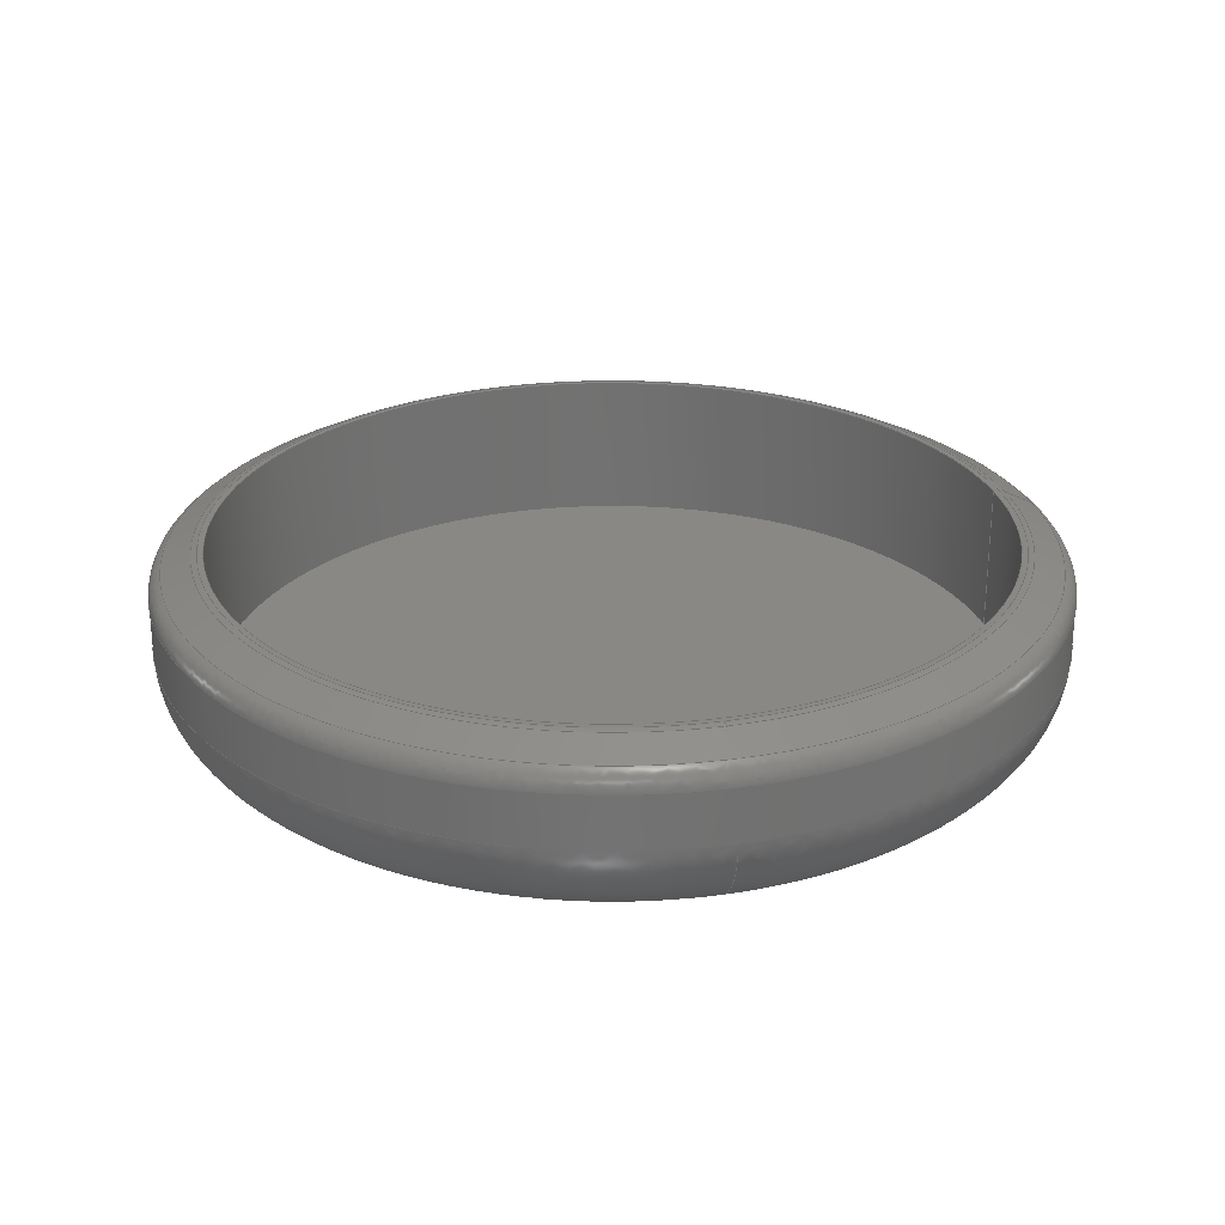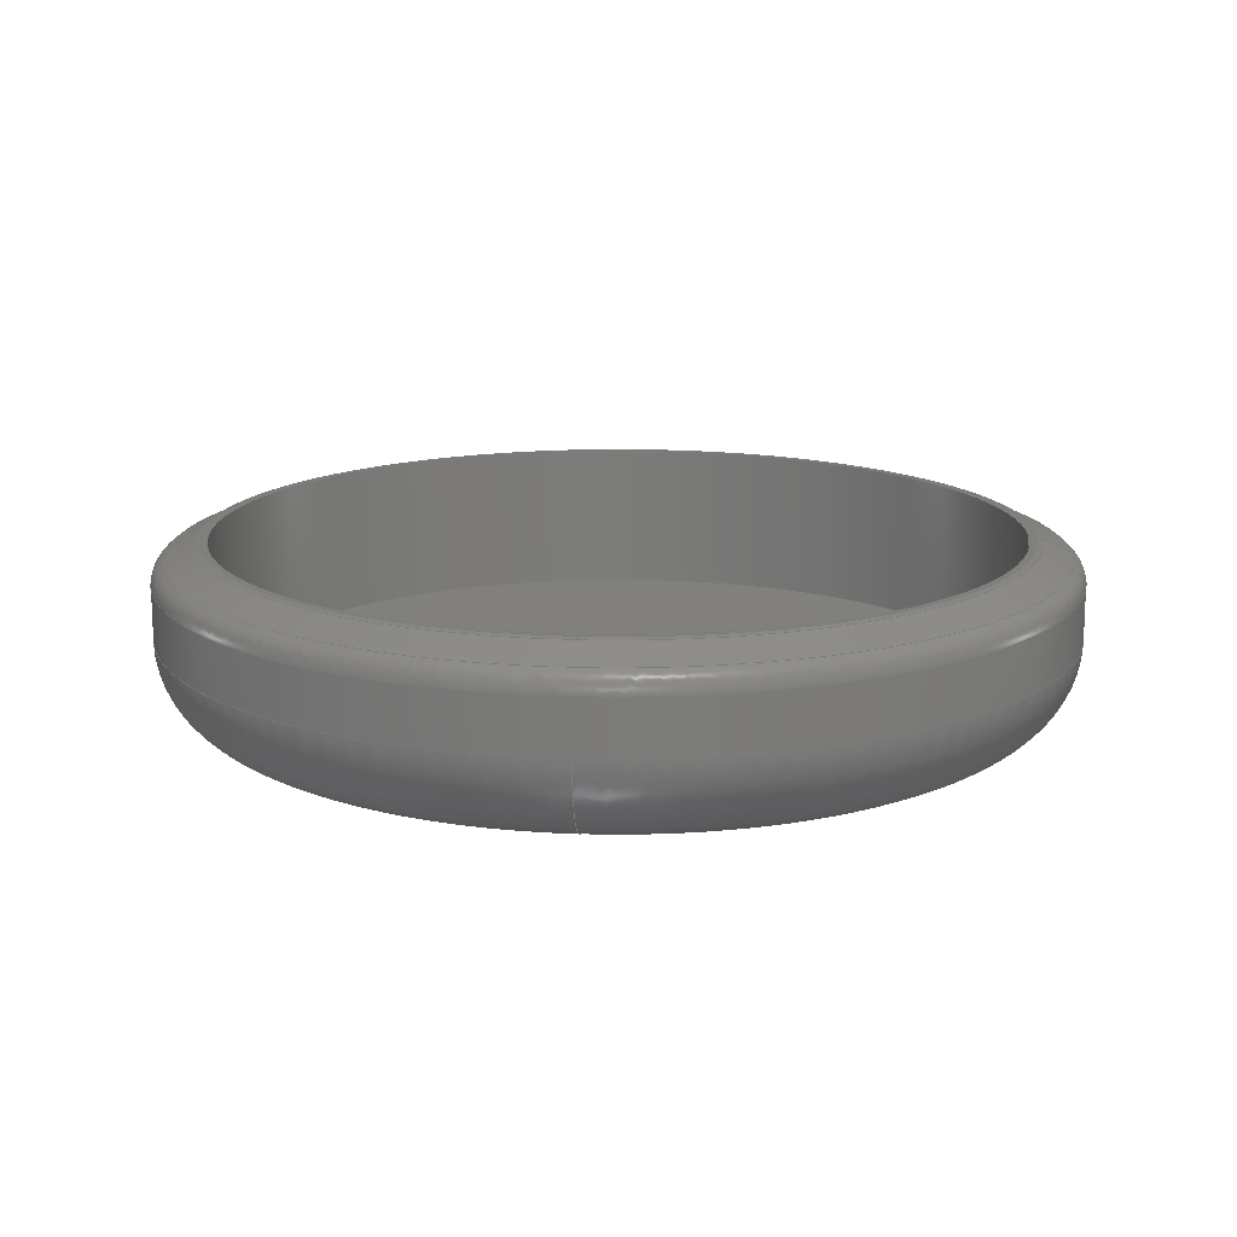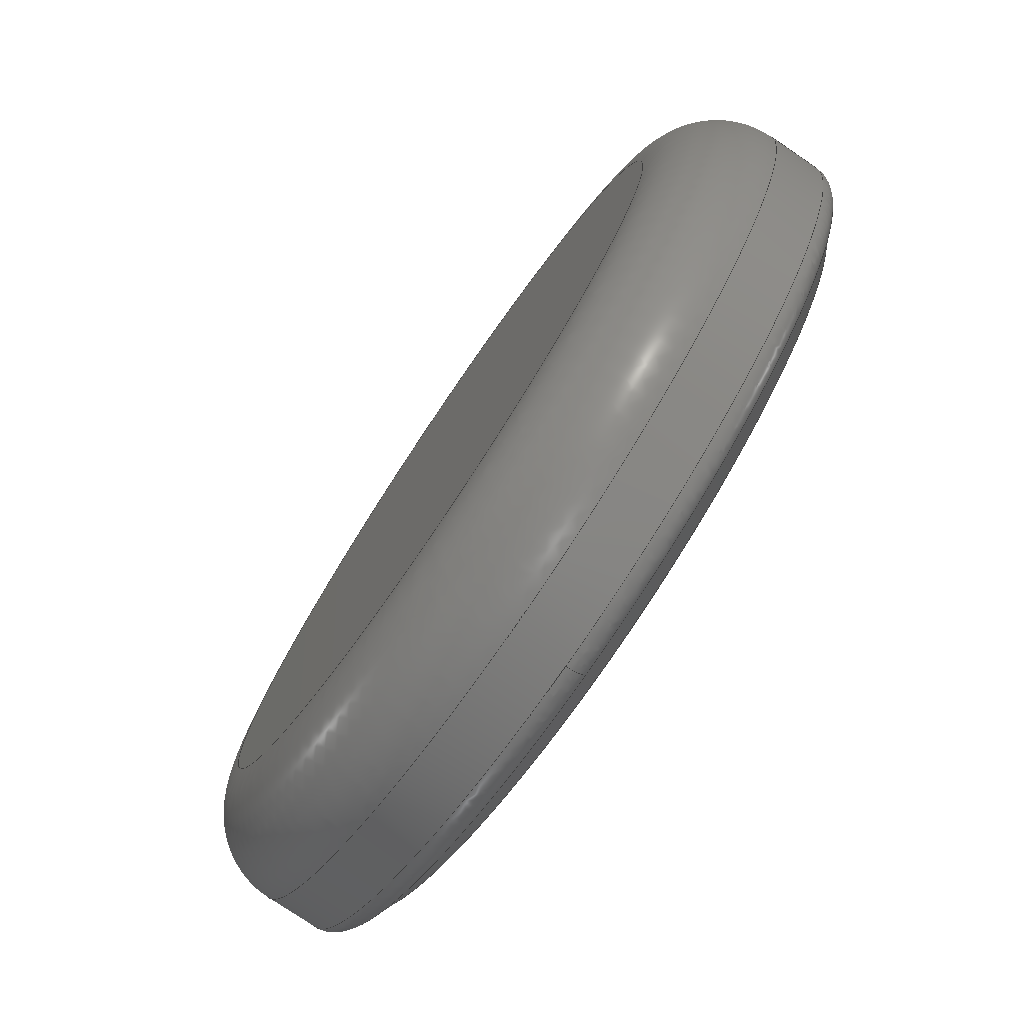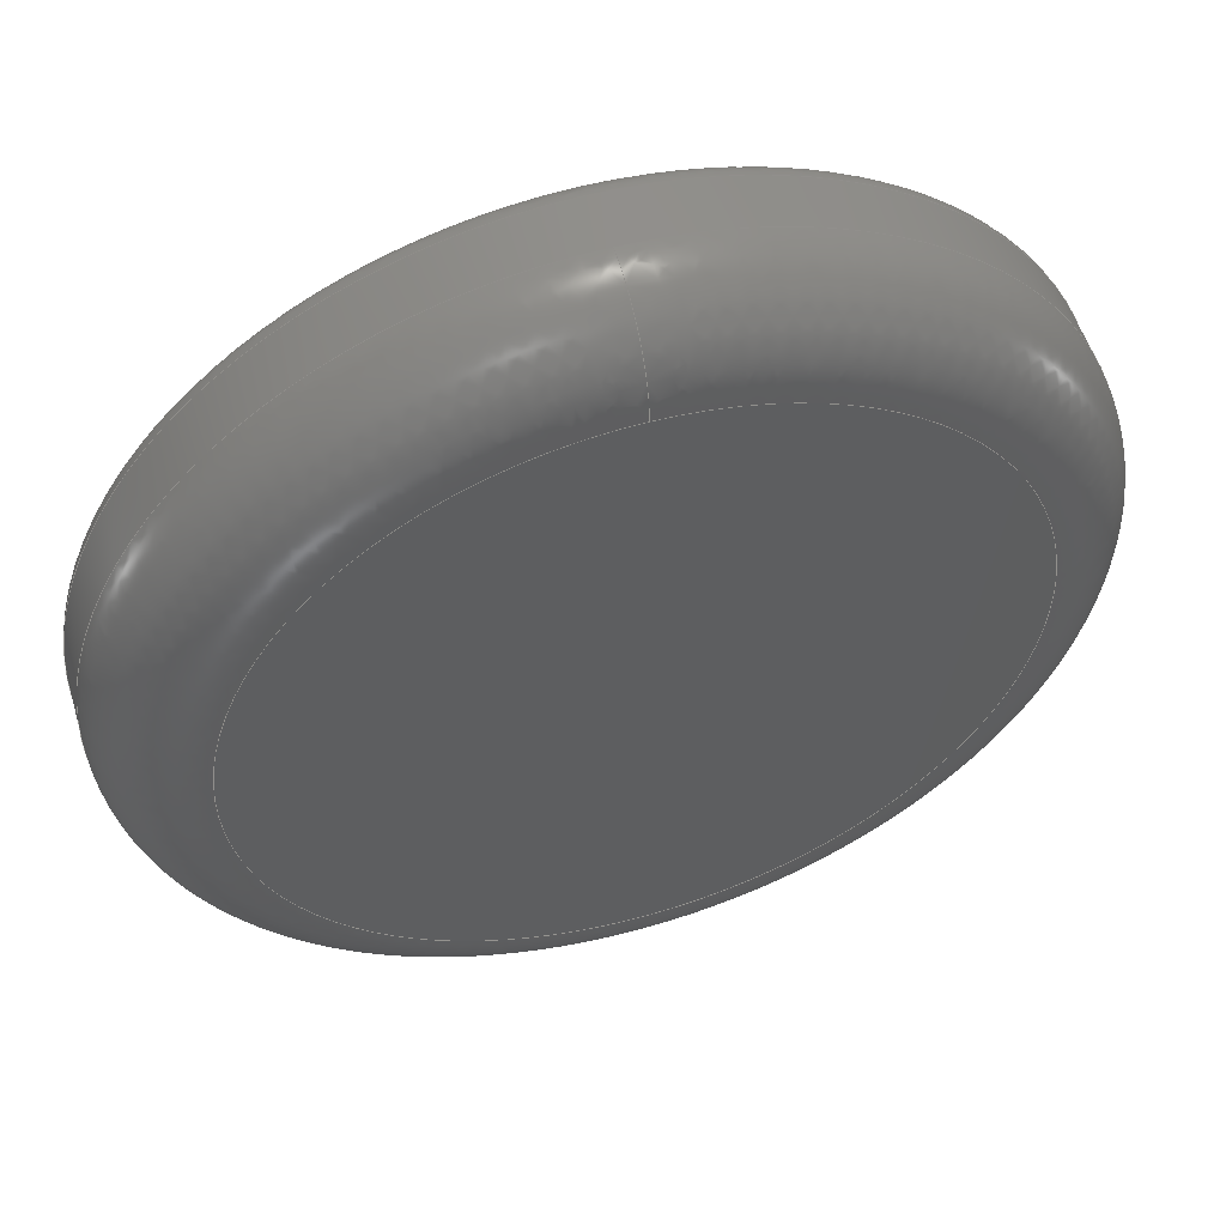
<metadata>
{"format":"iges","ext":"igs","renderer":"f3d","projection":"perspective","resolution":1024,"background":"white","views":[{"elev":26.2,"azim":-13.5,"up":"+Y"},{"elev":14.8,"azim":4.8,"up":"+Y"},{"elev":-77.4,"azim":55.9,"up":"+Z"},{"elev":54.5,"azim":-16.8,"up":"+Z"}]}
</metadata>
<code>

,,6Hplayer,6Hplayer,7Hunknown,7Hunknown,32,38,7,99,15,,1,2,2HMM,1,0.08,
15H2.021e+07,0.01,1e+04,7Hunknown,7Hunknown,11,0,;
     186       1                                                00000000
     186            -109       1       0                               0
     514       2                                                00010000
     514                       1       1                               0
     510       3                                                00010000
     510            -109       1       1                               0
     510       4                                                00010000
     510            -109       1       1                               0
     510       5                                                00010000
     510            -109       1       1                               0
     510       6                                                00010000
     510            -109       1       1                               0
     510       7                                                00010000
     510            -109       1       1                               0
     510       8                                                00010000
     510            -109       1       1                               0
     510       9                                                00010000
     510            -109       1       1                               0
     510      10                                                00010000
     510            -109       1       1                               0
     510      11                                                00010000
     510            -109       1       1                               0
     508      12                                                00010000
     508                       2       1                               0
     508      14                                                00010000
     508                       2       1                               0
     508      16                                                00010000
     508                       1       1                               0
     508      17                                                00010000
     508                       2       1                               0
     508      19                                                00010000
     508                       2       1                               0
     508      21                                                00010000
     508                       1       1                               0
     508      22                                                00010000
     508                       1       1                               0
     508      23                                                00010000
     508                       2       1                               0
     508      25                                                00010000
     508                       1       1                               0
     508      26                                                00010000
     508                       2       1                               0
     126      28                                                00010000
     126       0               9       0                               0
     126      37                                                00010000
     126       0               4       0                               0
     126      41                                                00010000
     126       0              10       0                               0
     126      51                                                00010000
     126       0               6       0                               0
     126      57                                                00010000
     126       0               5       0                               0
     126      62                                                00010000
     126       0               4       0                               0
     126      66                                                00010000
     126       0              12       0                               0
     126      78                                                00010000
     126       0               7       0                               0
     126      85                                                00010000
     126       0              11       0                               0
     126      96                                                00010000
     126       0               5       0                               0
     126     101                                                00010000
     126       0              10       0                               0
     126     111                                                00010000
     126       0               6       0                               0
     126     117                                                00010000
     126       0               6       0                               0
     126     123                                                00010000
     126       0               4       0                               0
     126     127                                                00010000
     126       0               6       0                               0
     126     133                                                00010000
     126       0              12       0                               0
     126     145                                                00010000
     126       0              12       0                               0
     126     157                                                00010000
     126       0               5       0                               0
     126     162                                                00010000
     126       0               8       0                               0
     126     170                                                00010000
     126       0               8       0                               0
     126     178                                                00010000
     126       0               3       0                               0
     128     181                                                00010000
     128       0    -109      28       0                               0
     128     209                                                00010000
     128       0    -109      21       0                               0
     128     230                                                00010000
     128       0    -109       7       0                               0
     128     237                                                00010000
     128       0    -109      29       0                               0
     128     266                                                00010000
     128       0    -109      24       0                               0
     128     290                                                00010000
     128       0    -109       7       0                               0
     128     297                                                00010000
     128       0    -109      31       0                               0
     128     328                                                00010000
     128       0    -109       7       0                               0
     128     335                                                00010000
     128       0    -109      20       0                               0
     502     355                                                00010000
     502                      11       1                               0
     504     366                                                00010001
     504                       6       1                               0
     406     372                                                00000000
     406                       1      15                               0
     314     373                                                00000200
     314                       2       0                               0
     314     375                                                00000200
     314                       2       0                               0
186,3,1,0,0,1,107;                                                     1
514,9,5,1,7,1,9,1,11,1,13,1,15,1,17,1,19,1,21,1;                       3
510,85,1,1,23;                                                         5
510,87,1,1,25;                                                         7
510,89,1,1,27;                                                         9
510,91,1,1,29;                                                        11
510,93,1,1,31;                                                        13
510,95,2,1,33,35;                                                     15
510,97,1,1,37;                                                        17
510,99,1,1,39;                                                        19
510,101,1,1,41;                                                       21
508,6,0,105,1,1,0,0,105,2,1,0,0,105,3,1,0,0,105,4,1,0,0,105,2,0,      23
0,0,105,5,1,0;                                                        23
508,6,0,105,4,0,0,0,105,6,1,0,0,105,7,0,0,0,105,8,0,0,0,105,6,0,      25
0,0,105,3,0,0;                                                        25
508,2,0,105,1,0,0,0,105,5,0,0;                                        27
508,6,0,105,9,1,0,0,105,10,1,0,0,105,11,1,0,0,105,12,1,0,0,105,       29
10,0,0,0,105,13,1,0;                                                  29
508,6,0,105,9,0,0,0,105,14,1,0,0,105,15,0,0,0,105,16,0,0,0,105,       31
14,0,0,0,105,13,0,0;                                                  31
508,2,0,105,12,0,0,0,105,11,0,0;                                      33
508,1,0,105,17,1,0;                                                   35
508,6,0,105,16,1,0,0,105,18,1,0,0,105,7,1,0,0,105,8,1,0,0,105,        37
18,0,0,0,105,15,1,0;                                                  37
508,2,0,105,19,0,0,0,105,20,0,0;                                      39
508,5,0,105,19,1,0,0,105,21,1,0,0,105,17,0,0,0,105,21,0,0,0,105,      41
20,1,0;                                                               41
126,6,2,0,0,0,0,-3.142,-3.142,                  43
-3.142,-1.571,-1.571,0,0,            43
1.571,1.571,1.571,1,                   43
0.7071,1,0.7071,1,0.7071,1,       43
79.46,3,-9.731D-15,79.46,3,        43
-79.46,-4.865D-15,3,-79.46,         43
-79.46,3,-79.46,-79.46,3,0,       43
-79.46,3,79.46,-4.865D-15,3,       43
79.46,-3.142,1.571,0,0,0;          43
126,2,2,0,0,0,0,-1.571,-1.571,                    45
-1.571,0,0,0,1,0.7071,1,0,3,              45
79.46,0,3,99.46,0,23,         45
99.46,-1.571,0,0,0,0;                        45
126,6,2,0,0,0,0,-1.571,-1.571,                    47
-1.571,0,0,1.571,1.571,               47
3.142,3.142,3.142,1,                47
0.7071,1,0.7071,1,0.7071,1,       47
-6.09D-15,23,99.46,-99.46,         47
23,99.46,-99.46,23,0,-99.46,      47
23,-99.46,-6.09D-15,23,                      47
-99.46,99.46,23,-99.46,              47
99.46,23,-1.218D-14,-1.571,          47
3.142,0,0,0;                                            47
126,2,2,0,0,0,0,-3.142,-3.142,                  49
-3.142,-1.571,-1.571,                  49
-1.571,1,0.7071,1,99.46,23,        49
1.218D-14,99.46,23,99.46,            49
-6.09D-15,23,99.46,-3.142,         49
-1.571,0,0,0;                                            49
126,2,2,0,0,0,0,1.571,1.571,1.571,      51
3.142,3.142,3.142,1,                51
0.7071,1,-4.865D-15,3,79.46,       51
79.46,3,79.46,79.46,3,             51
9.731D-15,1.571,3.142,0,0,0;       51
126,1,1,0,0,1,0,-0.2011,-0.2011,                53
-0.08134,-0.08134,1,1,99.46,         53
23,0,99.46,34.91,0,-0.2011,       53
-0.08134,0,0,0;                                          53
126,6,2,0,0,0,0,-1.571,-1.571,                    55
-1.571,0,0,1.571,1.571,               55
3.142,3.142,3.142,1,                55
0.7071,1,0.7071,1,0.7071,1,       55
-6.09D-15,34.91,-99.46,             55
-99.46,34.91,-99.46,                 55
-99.46,34.91,0,-99.46,              55
34.91,99.46,-6.09D-15,              55
34.91,99.46,99.46,                    55
34.91,99.46,99.46,                   55
34.91,1.218D-14,-1.571,               55
3.142,0,0,0;                                            55
126,2,2,0,0,0,0,-3.142,-3.142,                  57
-3.142,-1.571,-1.571,                  57
-1.571,1,0.7071,1,99.46,            57
34.91,-1.218D-14,99.46,               57
34.91,-99.46,-6.09D-15,             57
34.91,-99.46,-3.142,                 57
-1.571,0,0,0;                                            57
126,6,2,0,0,0,0,-3.142,-3.142,                  59
-3.142,-1.571,-1.571,0,0,            59
1.571,1.571,1.571,1,                   59
0.7071,1,0.7071,1,0.7071,1,       59
90.09,42.68,-2.207D-14,              59
90.09,42.68,-90.09,                  59
-1.103D-14,42.68,-90.09,             59
-90.09,42.68,-90.09,                 59
-90.09,42.68,0,-90.09,              59
42.68,90.09,0,42.68,                59
90.09,-3.142,1.571,0,0,0;          59
126,2,2,0,0,0,0,1.107,1.107,                    61
1.107,1.571,1.571,                     61
1.571,1,0.9732,1,0,42.68,          61
90.09,0,43,89.46,0,43,                      61
88.75,1.107,1.571,0,0,0;           61
126,6,2,0,0,0,0,-1.571,-1.571,                    63
-1.571,0,0,1.571,1.571,               63
3.142,3.142,3.142,1,                63
0.7071,1,0.7071,1,0.7071,1,       63
-5.434D-15,43,88.75,-88.75,         63
43,88.75,-88.75,43,0,-88.75,      63
43,-88.75,-5.434D-15,43,                      63
-88.75,88.75,43,-88.75,             63
88.75,43,-1.087D-14,-1.571,          63
3.142,0,0,0;                                            63
126,2,2,0,0,0,0,-3.142,-3.142,                  65
-3.142,-1.571,-1.571,                  65
-1.571,1,0.7071,1,88.75,43,        65
1.087D-14,88.75,43,88.75,           65
-5.434D-15,43,88.75,-3.142,         65
-1.571,0,0,0;                                            65
126,2,2,0,0,0,0,1.571,1.571,1.571,      67
3.142,3.142,3.142,1,                67
0.7071,1,0,42.68,90.09,            67
90.09,42.68,90.09,                   67
90.09,42.68,0,1.571,                 67
3.142,0,0,0;                                            67
126,1,1,0,0,1,0,-0.05168,-0.05168,              69
0.02647,0.02647,1,1,90.09,         69
42.68,0,96.69,39.38,0,             69
-0.05168,0.02647,0,0,0;                      69
126,2,2,0,0,0,0,1.571,1.571,1.571,      71
3.142,3.142,3.142,1,                71
0.7071,1,9.629D-15,39.38,           71
-96.69,96.69,39.38,                  71
-96.69,96.69,39.38,                  71
-2.368D-14,1.571,3.142,0,0,0;      71
126,6,2,0,0,0,0,-3.142,-3.142,                  73
-3.142,-1.571,-1.571,                  73
1.48D-16,1.48D-16,1.571,            73
1.571,1.571,1,0.7071,1,              73
0.7071,1,0.7071,1,96.69,           73
39.38,0,96.69,39.38,                73
96.69,0,39.38,96.69,                73
-96.69,39.38,96.69,                  73
-96.69,39.38,-1.431D-14,             73
-96.69,39.38,-96.69,                 73
9.629D-15,39.38,-96.69,              73
-3.142,1.571,0,0,0;                           73
126,8,2,0,1,0,0,-3.142,-3.142,                  75
-3.142,-1.571,-1.571,0,0,            75
1.571,1.571,3.142,                     75
3.142,3.142,1,0.7071,1,            75
0.7071,1,0.7071,1,0.7071,1,       75
87.5,43,-3.119D-10,87.5,43,      75
87.5,-5.358D-15,43,87.5,           75
-87.5,43,87.5,-87.5,43,         75
-3.119D-10,-87.5,43,-87.5,          75
-5.358D-15,43,-87.5,87.5,43,       75
-87.5,87.5,43,-3.119D-10,          75
-3.142,3.142,0,0,0;                          75
126,2,2,0,0,0,0,-1.107,-1.107,                  77
-1.107,0,0,0,1,0.8507,1,0,                77
39.38,-96.69,0,38,-99.46,0,       77
34.91,-99.46,-1.107,0,0,0,        77
0;                                                                   77
126,4,2,0,0,0,0,-1.225D-16,-1.225D-16,          79
-1.225D-16,1.571,1.571,                79
3.142,3.142,3.142,1,                79
0.7071,1,0.7071,1,-87.5,10,      79
-3.119D-10,-87.5,10,-87.5,         79
-5.358D-15,10,-87.5,87.5,10,       79
-87.5,87.5,10,-3.119D-10,          79
-1.225D-16,3.142,0,0,0;                      79
126,4,2,0,0,0,0,3.142,3.142,                    81
3.142,4.712,4.712,                   81
6.283,6.283,6.283,1,                81
0.7071,1,0.7071,1,87.5,10,       81
-3.119D-10,87.5,10,87.5,          81
1.607D-14,10,87.5,-87.5,10,      81
87.5,-87.5,10,-3.119D-10,         81
3.142,6.283,0,0,0;                           81
126,1,1,0,0,1,0,-0.3771,-0.3771,0,0,1,1,      83
87.5,10,-3.119D-10,87.5,43,       83
-3.119D-10,-0.3771,0,0,0,0;                   83
128,2,8,2,2,0,1,0,0,1,0,0,0,1.571,1.571,       85
1.571,-3.142,-3.142,                  85
-3.142,-1.571,-1.571,0,0,            85
1.571,1.571,3.142,                     85
3.142,3.142,1,0.7071,1,            85
0.7071,0.5,0.7071,1,             85
0.7071,1,0.7071,0.5,             85
0.7071,1,0.7071,1,0.7071,          85
0.5,0.7071,1,0.7071,1,          85
0.7071,0.5,0.7071,1,             85
0.7071,1,0,3,79.46,0,3,      85
99.46,0,23,99.46,-79.46,3,         85
79.46,-99.46,3,                    85
99.46,-99.46,23,99.46,                 85
-79.46,3,0,-99.46,3,0,        85
-99.46,23,0,-79.46,3,-79.46,        85
-99.46,3,-99.46,                   85
-99.46,23,-99.46,0,3,-79.46,        85
0,3,-99.46,0,23,-99.46,       85
79.46,3,-79.46,99.46,                  85
3,-99.46,99.46,23,                85
-99.46,79.46,3,0,99.46,             85
3,0,99.46,23,0,79.46,3,       85
79.46,99.46,3,                     85
99.46,99.46,23,99.46,0,3,            85
79.46,0,3,99.46,0,23,         85
99.46,0,1.571,-3.142,                85
3.142;                                                     85
128,1,8,1,2,0,1,0,0,1,0.08134,0.08134,            87
0.2011,0.2011,-3.142,                87
-3.142,-3.142,-1.571,                 87
-1.571,0,0,1.571,1.571,               87
3.142,3.142,3.142,1,1,             87
0.7071,0.7071,1,1,0.7071,          87
0.7071,1,1,0.7071,0.7071,1,       87
1,0.7071,0.7071,1,1,99.46,        87
23,0,99.46,34.91,0,99.46,23,      87
99.46,99.46,34.91,                     87
99.46,0,23,99.46,0,34.91,          87
99.46,-99.46,23,99.46,                87
-99.46,34.91,99.46,                    87
-99.46,23,0,-99.46,34.91,0,       87
-99.46,23,-99.46,-99.46,               87
34.91,-99.46,0,23,-99.46,0,        87
34.91,-99.46,99.46,23,               87
-99.46,99.46,34.91,                    87
-99.46,99.46,23,0,99.46,            87
34.91,0,0.08134,0.2011,              87
-3.142,3.142;                                   87
128,1,1,1,1,0,0,1,0,0,-7.947,-7.947,            89
7.947,7.947,-7.947,                  89
-7.947,7.947,7.947,1,1,1,1,      89
-79.47,3,-79.47,79.47,3,           89
-79.47,-79.47,3,79.47,              89
79.47,3,79.47,-7.947,               89
7.947,-7.947,7.947;                  89
128,2,8,2,2,0,1,0,0,1,-1.571,-1.571,              91
-1.571,-1.107,-1.107,                 91
-1.107,-3.142,-3.142,                91
-3.142,-1.571,-1.571,0,0,            91
1.571,1.571,3.142,                     91
3.142,3.142,1,0.9732,1,            91
0.7071,0.6882,0.7071,1,             91
0.9732,1,0.7071,0.6882,             91
0.7071,1,0.9732,1,0.7071,          91
0.6882,0.7071,1,0.9732,1,          91
0.7071,0.6882,0.7071,1,             91
0.9732,1,0,42.68,90.09,0,         91
43,89.46,0,43,88.75,-90.09,       91
42.68,90.09,-89.46,43,               91
89.46,-88.75,43,88.75,               91
-90.09,42.68,0,-89.46,43,0,       91
-88.75,43,0,-90.09,42.68,          91
-90.09,-89.46,43,-89.46,              91
-88.75,43,-88.75,0,42.68,          91
-90.09,0,43,-89.46,0,43,                    91
-88.75,90.09,42.68,                  91
-90.09,89.46,43,-89.46,               91
88.75,43,-88.75,90.09,              91
42.68,0,89.46,43,0,88.75,         91
43,0,90.09,42.68,90.09,            91
89.46,43,89.46,88.75,43,             91
88.75,0,42.68,90.09,0,43,         91
89.46,0,43,88.75,-1.571,            91
-1.107,-3.142,3.142;                 91
128,1,8,1,2,0,1,0,0,1,-0.02647,-0.02647,        93
0.05168,0.05168,-3.142,              93
-3.142,-3.142,-1.571,                 93
-1.571,0,0,1.571,1.571,               93
3.142,3.142,3.142,1,1,             93
0.7071,0.7071,1,1,0.7071,          93
0.7071,1,1,0.7071,0.7071,1,       93
1,0.7071,0.7071,1,1,90.09,        93
42.68,0,96.69,39.38,0,             93
90.09,42.68,-90.09,                  93
96.69,39.38,-96.69,0,               93
42.68,-90.09,0,39.38,               93
-96.69,-90.09,42.68,                 93
-90.09,-96.69,39.38,                 93
-96.69,-90.09,42.68,0,              93
-96.69,39.38,0,-90.09,              93
42.68,90.09,-96.69,                  93
39.38,96.69,0,42.68,                93
90.09,0,39.38,96.69,                93
90.09,42.68,90.09,                   93
96.69,39.38,96.69,                   93
90.09,42.68,0,96.69,                93
39.38,0,-0.02647,0.05168,           93
-3.142,3.142;                                   93
128,1,1,1,1,0,0,1,0,0,-8.876,-8.876,            95
8.876,8.876,-8.876,                  95
-8.876,8.876,8.876,1,1,1,1,      95
88.76,43,-88.76,-88.76,43,         95
-88.76,88.76,43,88.76,              95
-88.76,43,88.76,-8.876,             95
8.876,-8.876,8.876;                  95
128,2,8,2,2,0,1,0,0,1,0,0,0,1.107,                      97
1.107,1.107,-3.142,                  97
-3.142,-3.142,-1.571,                 97
-1.571,0,0,1.571,1.571,               97
3.142,3.142,3.142,1,                97
0.8507,1,0.7071,0.6015,             97
0.7071,1,0.8507,1,0.7071,          97
0.6015,0.7071,1,0.8507,1,          97
0.7071,0.6015,0.7071,1,             97
0.8507,1,0.7071,0.6015,             97
0.7071,1,0.8507,1,0,39.38,        97
-96.69,0,38,-99.46,0,34.91,       97
-99.46,-96.69,39.38,                 97
-96.69,-99.46,38,-99.46,              97
-99.46,34.91,-99.46,                   97
-96.69,39.38,0,-99.46,38,0,       97
-99.46,34.91,0,-96.69,              97
39.38,96.69,-99.46,38,               97
99.46,-99.46,34.91,                    97
99.46,0,39.38,96.69,0,38,          97
99.46,0,34.91,99.46,                97
96.69,39.38,96.69,                   97
99.46,38,99.46,99.46,                  97
34.91,99.46,96.69,                    97
39.38,0,99.46,38,0,99.46,         97
34.91,0,96.69,39.38,                97
-96.69,99.46,38,-99.46,               97
99.46,34.91,-99.46,0,                 97
39.38,-96.69,0,38,-99.46,0,       97
34.91,-99.46,0,1.107,               97
-3.142,3.142;                                   97
128,1,1,1,1,0,0,1,0,0,-8.751,-8.751,            99
8.751,8.751,-8.751,                  99
-8.751,8.751,8.751,1,1,1,1,      99
-87.51,10,87.51,87.51,10,          99
87.51,-87.51,10,-87.51,              99
87.51,10,-87.51,-8.751,              99
8.751,-8.751,8.751;                  99
128,1,8,1,2,0,1,0,0,1,0,0,0.3771,0.3771,       101
-3.142,-3.142,-3.142,               101
-1.571,-1.571,0,0,1.571,             101
1.571,3.142,3.142,                   101
3.142,1,1,0.7071,0.7071,1,       101
1,0.7071,0.7071,1,1,0.7071,      101
0.7071,1,1,0.7071,0.7071,1,      101
1,87.5,43,-3.119D-10,87.5,       101
10,-3.119D-10,87.5,43,87.5,      101
87.5,10,87.5,-3.82D-26,43,       101
87.5,-3.82D-26,10,87.5,           101
-87.5,43,87.5,-87.5,10,        101
87.5,-87.5,43,-3.119D-10,         101
-87.5,10,-3.119D-10,-87.5,        101
43,-87.5,-87.5,10,-87.5,         101
-3.82D-26,43,-87.5,-3.82D-26,        101
10,-87.5,87.5,43,-87.5,          101
87.5,10,-87.5,87.5,43,          101
-3.119D-10,87.5,10,-3.119D-10,      101
0,0.3771,-3.142,3.142;              101
502,15,79.46,3,-9.731D-15,0,3,              103
79.46,0,23,99.46,99.46,23,       103
1.218D-14,99.46,34.91,              103
-1.218D-14,0,34.91,-99.46,         103
90.09,42.68,-2.207D-14,0,          103
42.68,90.09,0,43,88.75,           103
88.75,43,1.087D-14,96.69,          103
39.38,0,0,39.38,-96.69,           103
87.5,43,-3.119D-10,-87.5,        103
10,-3.119D-10,87.5,10,                      103
-3.119D-10;                                                103
504,21,43,103,1,103,2,45,103,2,103,3,47,103,3,103,4,49,103,4,        105
103,3,51,103,2,103,1,53,103,4,103,5,55,103,6,103,5,57,103,5,103,     105
6,59,103,7,103,8,61,103,8,103,9,63,103,9,103,10,65,103,10,103,9,     105
67,103,8,103,7,69,103,7,103,11,71,103,12,103,11,73,103,11,103,       105
12,75,103,13,103,13,77,103,12,103,6,79,103,14,103,15,81,103,15,      105
103,14,83,103,15,103,13;                                             105
406,1,5HBody1;                                                       107
314,94.9,94.12,92.16,11HABS (Wh     109
ite);                                                                109
314,62.75,62.75,62.75,13HSteel      111
- Satin;                                                             111
S      1G      2D    112P    376
</code>
